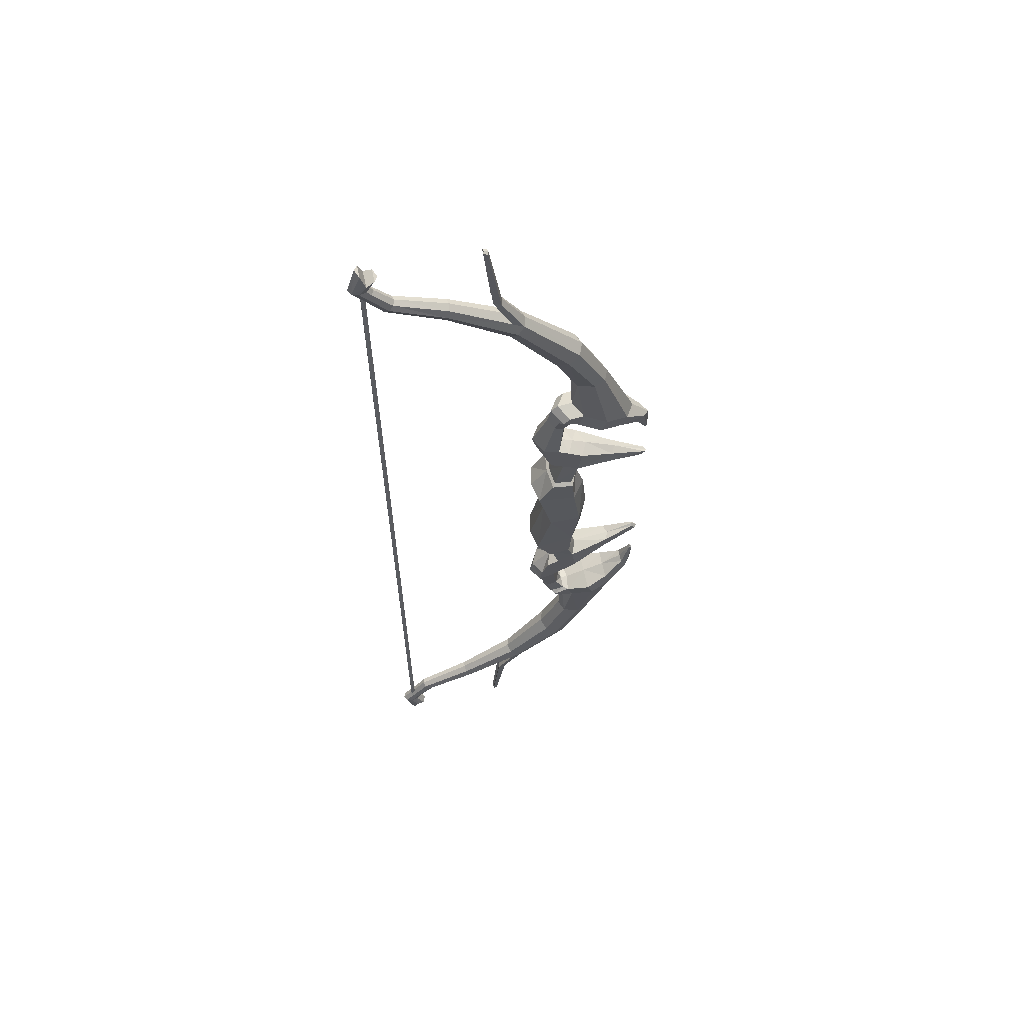
<metadata>
{"format":"obj","ext":"obj","renderer":"f3d","projection":"perspective","resolution":1024,"background":"white","views":[{"elev":62.6,"azim":168.2,"up":"+Y"}]}
</metadata>
<code>
o Bow_Golden_Cylinder.012
v 1.048 2.569 -0.03935
v 1.012 2.633 -0.04974
v 1.085 2.569 -0.02783
v 1.037 2.704 -0.03517
v 1.1 2.569 -0
v 1.056 2.718 -0
v 1.085 2.569 0.02782
v 1.037 2.704 0.03517
v 1.048 2.569 0.03935
v 1.012 2.633 0.04974
v 1.011 2.569 0.02782
v 0.9697 2.652 0.03517
v 0.9961 2.569 -0
v 0.9504 2.637 -0
v 1.011 2.569 -0.02783
v 0.9697 2.652 -0.03517
v 1.014 2.523 -0.03868
v 1.04 2.514 -0.02735
v 1.051 2.51 -0
v 1.04 2.514 0.02735
v 1.014 2.523 0.03868
v 0.9889 2.533 0.02735
v 0.9783 2.537 -0
v 0.9889 2.533 -0.02735
v 0.9164 2.401 -0.04223
v 0.9391 2.381 -0.02986
v 0.9485 2.373 -0
v 0.9391 2.381 0.02986
v 0.9164 2.401 0.04223
v 0.8938 2.42 0.02986
v 0.8844 2.428 -0
v 0.8938 2.42 -0.02986
v 0.6372 2.267 -0.05147
v 0.6466 2.232 -0.03639
v 0.6505 2.217 -0
v 0.6466 2.232 0.03639
v 0.6372 2.267 0.05147
v 0.6278 2.302 0.03639
v 0.6239 2.317 -0
v 0.6278 2.302 -0.03639
v 0.2921 2.034 -0.06936
v 0.3276 2.001 -0.04904
v 0.3423 1.986 0
v 0.3276 2.001 0.04904
v 0.2921 2.034 0.06936
v 0.2566 2.068 0.04904
v 0.2419 2.082 0
v 0.2566 2.068 -0.04904
v 0.02693 1.707 -0.0945
v 0.08682 1.677 -0.06682
v 0.1116 1.665 0
v 0.08682 1.677 0.06682
v 0.02693 1.707 0.0945
v -0.03296 1.737 0.06682
v -0.05777 1.749 0
v -0.03296 1.737 -0.06682
v -0.1945 1.093 -0.1217
v -0.0718 1.139 -0.08606
v -0.02099 1.158 1e-06
v -0.0718 1.139 0.08606
v -0.1945 1.093 0.1217
v -0.3171 1.048 0.08606
v -0.368 1.029 1e-06
v -0.3171 1.048 -0.08606
v -0.1653 1.015 -0.1217
v -0.04264 1.061 -0.08606
v -0.05223 1.046 1e-06
v -0.04264 1.061 0.08606
v -0.1653 1.015 0.1217
v -0.288 0.9694 0.08606
v -0.2837 0.9534 1e-06
v -0.288 0.9694 -0.08606
v 0.005935 1.129 -0.08606
v 0.05675 1.148 1e-06
v 0.005935 1.129 0.08606
v 0.04261 1.093 -0.08606
v 0.09342 1.112 1e-06
v 0.04261 1.093 0.08606
v 0.05942 0.79 -0.08606
v 0.02306 0.7754 1e-06
v 0.05942 0.79 0.08606
v 0.1447 0.8218 0.08606
v 0.1447 0.8218 -0.08606
v 0.1955 0.8408 1e-06
v 0.09833 0.6528 -0.08606
v 0.06728 0.6339 1e-06
v 0.09833 0.6528 0.08606
v 0.1335 0.7388 0.08606
v 0.1335 0.7388 -0.08606
v 0.1769 0.7652 1e-06
v 0.1134 1.017 1e-06
v 0.0821 1.006 -0.05297
v 0.02963 0.986 -0.05297
v 0.007243 0.977 1e-06
v 0.02963 0.986 0.05297
v 0.0821 1.006 0.05297
v -0.07725 0.6964 -0.08606
v -0.1164 0.6942 1e-06
v -0.07725 0.6964 0.08606
v -0.05625 0.5586 -0.08606
v -0.08965 0.5382 1e-06
v -0.05625 0.5586 0.08606
v -0.03648 0.7407 1e-06
v 0.001062 0.75 0.08606
v 0.04269 0.619 1e-06
v 0.03232 0.6126 -0.08606
v 0.001062 0.75 -0.08606
v 0.03232 0.6126 0.08606
v -0.02451 0.4127 -0.1154
v -0.06838 0.4036 1e-06
v -0.02451 0.4127 0.1154
v 0.1054 0.4396 1e-06
v 0.09177 0.4368 0.1154
v 0.09177 0.4368 -0.1154
v -0.03694 0.2594 -0.1135
v -0.1156 0.2431 1e-06
v -0.03694 0.2594 0.1135
v 0.1961 0.3076 1e-06
v 0.1716 0.3026 0.1135
v 0.1716 0.3026 -0.1135
v -0.0168 0.4292 -0.0947
v -0.0528 0.4217 1e-06
v -0.0168 0.4292 0.0947
v 0.07864 0.4489 0.0947
v 0.08981 0.4512 1e-06
v 0.07864 0.4489 -0.0947
v -0.1804 1.434 0.06065
v -0.1198 1.431 0.08577
v -0.03113 1.427 0.06065
v -0.006049 1.426 1e-06
v -0.03113 1.427 -0.06065
v -0.1198 1.431 -0.08577
v -0.1804 1.434 -0.06065
v -0.2055 1.435 1e-06
v 0.06076 1.076 -0.06468
v -0.01421 1.046 -0.00066
v 0.06076 1.076 0.06336
v 0.09855 1.09 -0.00066
v -0.01393 1.057 -0.06468
v -0.01393 1.057 0.06336
v 1.032 2.549 -0.01251
v 1.044 2.549 -0.0058
v 1.044 2.549 0.007619
v 1.032 2.549 0.01433
v 1.021 2.549 0.007619
v 1.021 2.549 -0.0058
v -0.4297 0.941 0.03979
v -0.4629 0.9207 1e-06
v -0.4297 0.941 -0.03979
v -0.3984 0.8899 0.03979
v -0.3953 0.8745 1e-06
v -0.3984 0.8899 -0.03979
v -0.4653 0.7753 0.009463
v -0.4697 0.7672 1e-06
v -0.4653 0.7753 -0.009461
v -0.4527 0.7685 0.009463
v -0.4572 0.7604 1e-06
v -0.4527 0.7685 -0.009461
v -0.1636 1.002 1e-06
v -0.2646 0.5884 -0.04836
v -0.2859 0.5939 1e-06
v -0.2646 0.5884 0.04836
v -0.2767 0.5111 -0.04836
v -0.2981 0.5059 1e-06
v -0.2767 0.5111 0.04836
v -0.4718 0.4834 -0.01508
v -0.4801 0.4769 1e-06
v -0.4718 0.4834 0.01508
v -0.4458 0.4561 -0.01508
v -0.45 0.4464 1e-06
v -0.4458 0.4561 0.01508
v 0.3493 2.073 0.06639
v 0.3805 2.039 0.04695
v 0.3934 2.025 0
v 0.3805 2.039 -0.04695
v 0.3181 2.107 -0.04695
v 0.3052 2.121 0
v 0.3181 2.107 0.04695
v 0.3493 2.073 -0.06639
v 0.3683 2.269 0.03026
v 0.3605 2.279 0
v 0.3683 2.269 -0.03026
v 0.4092 2.288 -0.02897
v 0.4092 2.288 0.02897
v 0.4025 2.297 0
v 0.4271 2.684 0.01647
v 0.4228 2.689 0
v 0.4271 2.684 -0.01647
v 0.4491 2.694 -0.01577
v 0.4491 2.694 0.01577
v 0.4454 2.7 0
v 1.048 -2.569 -0.03935
v 1.012 -2.633 -0.04974
v 1.085 -2.569 -0.02783
v 1.037 -2.704 -0.03517
v 1.1 -2.569 -0
v 1.056 -2.718 -0
v 1.085 -2.569 0.02782
v 1.037 -2.704 0.03517
v 1.048 -2.569 0.03935
v 1.012 -2.633 0.04974
v 1.011 -2.569 0.02782
v 0.9697 -2.652 0.03517
v 0.9961 -2.569 -0
v 0.9504 -2.637 -0
v 1.011 -2.569 -0.02783
v 0.9697 -2.652 -0.03517
v 1.014 -2.523 -0.03868
v 1.04 -2.514 -0.02735
v 1.051 -2.51 -0
v 1.04 -2.514 0.02735
v 1.014 -2.523 0.03868
v 0.9889 -2.533 0.02735
v 0.9783 -2.537 -0
v 0.9889 -2.533 -0.02735
v 0.9164 -2.401 -0.04223
v 0.9391 -2.381 -0.02986
v 0.9485 -2.373 -0
v 0.9391 -2.381 0.02986
v 0.9164 -2.401 0.04223
v 0.8938 -2.42 0.02986
v 0.8844 -2.428 -0
v 0.8938 -2.42 -0.02986
v 0.6372 -2.267 -0.05147
v 0.6466 -2.232 -0.03639
v 0.6505 -2.217 -0
v 0.6466 -2.232 0.03639
v 0.6372 -2.267 0.05147
v 0.6278 -2.302 0.03639
v 0.6239 -2.317 -0
v 0.6278 -2.302 -0.03639
v 0.2921 -2.034 -0.06936
v 0.3276 -2.001 -0.04904
v 0.3423 -1.986 0
v 0.3276 -2.001 0.04904
v 0.2921 -2.034 0.06936
v 0.2566 -2.068 0.04904
v 0.2419 -2.082 0
v 0.2566 -2.068 -0.04904
v 0.02693 -1.707 -0.0945
v 0.08682 -1.677 -0.06682
v 0.1116 -1.665 0
v 0.08682 -1.677 0.06682
v 0.02693 -1.707 0.0945
v -0.03296 -1.737 0.06682
v -0.05777 -1.749 0
v -0.03296 -1.737 -0.06682
v -0.1945 -1.093 -0.1217
v -0.0718 -1.139 -0.08606
v -0.02099 -1.158 1e-06
v -0.0718 -1.139 0.08606
v -0.1945 -1.093 0.1217
v -0.3171 -1.048 0.08606
v -0.368 -1.029 1e-06
v -0.3171 -1.048 -0.08606
v -0.1653 -1.015 -0.1217
v -0.04264 -1.061 -0.08606
v -0.05223 -1.046 1e-06
v -0.04264 -1.061 0.08606
v -0.1653 -1.015 0.1217
v -0.288 -0.9694 0.08606
v -0.2837 -0.9534 1e-06
v -0.288 -0.9694 -0.08606
v 0.005935 -1.129 -0.08606
v 0.05675 -1.148 1e-06
v 0.005935 -1.129 0.08606
v 0.04261 -1.093 -0.08606
v 0.09342 -1.112 1e-06
v 0.04261 -1.093 0.08606
v 0.05942 -0.79 -0.08606
v 0.02306 -0.7754 1e-06
v 0.05942 -0.79 0.08606
v 0.1447 -0.8218 0.08606
v 0.1447 -0.8218 -0.08606
v 0.1955 -0.8408 1e-06
v 0.09833 -0.6528 -0.08606
v 0.06728 -0.6339 1e-06
v 0.09833 -0.6528 0.08606
v 0.1335 -0.7388 0.08606
v 0.1335 -0.7388 -0.08606
v 0.1769 -0.7652 1e-06
v 0.1134 -1.017 1e-06
v 0.0821 -1.006 -0.05297
v 0.02963 -0.986 -0.05297
v 0.007243 -0.977 1e-06
v 0.02963 -0.986 0.05297
v 0.0821 -1.006 0.05297
v -0.07725 -0.6964 -0.08606
v -0.1164 -0.6942 1e-06
v -0.07725 -0.6964 0.08606
v -0.05625 -0.5586 -0.08606
v -0.08965 -0.5382 1e-06
v -0.05625 -0.5586 0.08606
v -0.03648 -0.7407 1e-06
v 0.001062 -0.75 0.08606
v 0.04269 -0.619 1e-06
v 0.03232 -0.6126 -0.08606
v 0.001062 -0.75 -0.08606
v 0.03232 -0.6126 0.08606
v -0.02451 -0.4127 -0.1154
v -0.06838 -0.4036 1e-06
v -0.02451 -0.4127 0.1154
v 0.1054 -0.4396 1e-06
v 0.09177 -0.4368 0.1154
v 0.09177 -0.4368 -0.1154
v -0.03694 -0.2594 -0.1135
v -0.1156 -0.2431 1e-06
v -0.03694 -0.2594 0.1135
v 0.1961 -0.3076 1e-06
v 0.1716 -0.3026 0.1135
v 0.1716 -0.3026 -0.1135
v -0.07401 0 -0.1186
v -0.1384 0 1e-06
v -0.07401 0 0.1186
v 0.09659 0 0.1186
v 0.09659 0 -0.1186
v 0.1166 0 1e-06
v -0.0168 -0.4292 -0.0947
v -0.0528 -0.4217 1e-06
v -0.0168 -0.4292 0.0947
v 0.07864 -0.4489 0.0947
v 0.08981 -0.4512 1e-06
v 0.07864 -0.4489 -0.0947
v -0.1804 -1.434 0.06065
v -0.1198 -1.431 0.08577
v -0.03113 -1.427 0.06065
v -0.006049 -1.426 1e-06
v -0.03113 -1.427 -0.06065
v -0.1198 -1.431 -0.08577
v -0.1804 -1.434 -0.06065
v -0.2055 -1.435 1e-06
v 0.06076 -1.076 -0.06468
v -0.01421 -1.046 -0.00066
v 0.06076 -1.076 0.06336
v 0.09855 -1.09 -0.00066
v -0.01393 -1.057 -0.06468
v -0.01393 -1.057 0.06336
v 1.032 0 -0.01251
v 1.032 -2.549 -0.01251
v 1.044 0 -0.0058
v 1.044 -2.549 -0.0058
v 1.044 0 0.007619
v 1.044 -2.549 0.007619
v 1.032 0 0.01433
v 1.032 -2.549 0.01433
v 1.021 0 0.007619
v 1.021 -2.549 0.007619
v 1.021 0 -0.0058
v 1.021 -2.549 -0.0058
v -0.4297 -0.941 0.03979
v -0.4629 -0.9207 1e-06
v -0.4297 -0.941 -0.03979
v -0.3984 -0.8899 0.03979
v -0.3953 -0.8745 1e-06
v -0.3984 -0.8899 -0.03979
v -0.4653 -0.7753 0.009463
v -0.4697 -0.7672 1e-06
v -0.4653 -0.7753 -0.009461
v -0.4527 -0.7685 0.009463
v -0.4572 -0.7604 1e-06
v -0.4527 -0.7685 -0.009461
v -0.1636 -1.002 1e-06
v -0.2646 -0.5884 -0.04836
v -0.2859 -0.5939 1e-06
v -0.2646 -0.5884 0.04836
v -0.2767 -0.5111 -0.04836
v -0.2981 -0.5059 1e-06
v -0.2767 -0.5111 0.04836
v -0.4718 -0.4834 -0.01508
v -0.4801 -0.4769 1e-06
v -0.4718 -0.4834 0.01508
v -0.4458 -0.4561 -0.01508
v -0.45 -0.4464 1e-06
v -0.4458 -0.4561 0.01508
v 0.3493 -2.073 0.06639
v 0.3805 -2.039 0.04695
v 0.3934 -2.025 0
v 0.3805 -2.039 -0.04695
v 0.3181 -2.107 -0.04695
v 0.3052 -2.121 0
v 0.3181 -2.107 0.04695
v 0.3493 -2.073 -0.06639
v 0.3683 -2.269 0.03026
v 0.3605 -2.279 0
v 0.3683 -2.269 -0.03026
v 0.4092 -2.288 -0.02897
v 0.4092 -2.288 0.02897
v 0.4025 -2.297 0
v 0.4271 -2.684 0.01647
v 0.4228 -2.689 0
v 0.4271 -2.684 -0.01647
v 0.4491 -2.694 -0.01577
v 0.4491 -2.694 0.01577
v 0.4454 -2.7 0
f 2 3 1
f 3 6 5
f 6 7 5
f 7 10 9
f 10 11 9
f 12 13 11
f 4 8 6
f 13 16 15
f 15 2 1
f 3 19 18
f 20 27 19
f 11 21 9
f 15 17 24
f 1 18 17
f 7 19 5
f 13 22 11
f 9 20 7
f 13 24 23
f 31 40 39
f 17 26 25
f 24 25 32
f 23 30 22
f 21 28 20
f 18 27 26
f 23 32 31
f 22 29 21
f 172 44 173
f 30 37 29
f 28 35 27
f 25 34 33
f 32 33 40
f 31 38 30
f 29 36 28
f 26 35 34
f 48 49 56
f 175 43 42
f 47 182 48
f 178 45 172
f 173 43 174
f 179 42 41
f 176 41 48
f 177 184 178
f 134 62 127
f 47 54 46
f 45 52 44
f 42 51 50
f 47 56 55
f 46 53 45
f 44 51 43
f 41 50 49
f 57 133 132
f 60 128 61
f 59 131 130
f 134 64 63
f 127 61 128
f 129 59 130
f 71 150 151
f 159 72 65
f 61 68 60
f 59 73 58
f 63 149 148
f 62 69 61
f 68 75 60
f 57 66 65
f 64 65 72
f 74 76 73
f 74 78 77
f 94 79 80
f 59 75 74
f 66 73 76
f 92 84 83
f 83 90 89
f 79 89 85
f 95 82 96
f 96 84 91
f 93 83 79
f 94 81 95
f 86 89 90
f 86 88 87
f 82 90 84
f 81 88 82
f 103 99 104
f 136 95 140
f 135 93 139
f 137 91 138
f 137 95 96
f 138 92 135
f 136 93 94
f 98 162 99
f 101 165 164
f 106 97 107
f 108 99 102
f 103 97 98
f 80 107 103
f 87 104 108
f 86 108 105
f 85 107 79
f 80 104 81
f 86 106 85
f 100 126 121
f 106 125 126
f 101 123 102
f 108 125 105
f 101 121 122
f 102 124 108
f 55 133 134
f 50 130 131
f 53 129 52
f 55 127 54
f 56 132 133
f 49 131 132
f 52 130 51
f 54 128 53
f 67 139 136
f 159 70 71
f 77 135 76
f 78 140 137
f 77 137 138
f 76 139 66
f 67 140 68
f 2 12 10
f 12 16 14
f 4 10 8
f 58 132 131
f 151 156 157
f 152 155 149
f 72 149 64
f 71 152 72
f 63 147 62
f 70 147 150
f 153 157 156
f 155 157 154
f 148 153 147
f 150 153 156
f 151 158 152
f 148 155 154
f 161 168 162
f 159 68 69
f 159 66 67
f 164 171 170
f 102 162 165
f 100 160 97
f 101 163 100
f 98 160 161
f 167 171 168
f 167 169 170
f 165 168 171
f 163 166 160
f 164 169 163
f 161 166 167
f 38 177 178
f 33 176 40
f 34 179 33
f 35 173 174
f 37 178 172
f 40 177 39
f 35 175 34
f 36 172 173
f 181 188 182
f 184 186 180
f 177 183 185
f 47 180 181
f 178 180 46
f 176 182 183
f 191 188 187
f 191 186 190
f 185 189 191
f 183 188 189
f 181 186 187
f 185 190 184
f 194 193 192
f 194 197 195
f 198 197 196
f 198 201 199
f 202 201 200
f 204 203 202
f 195 197 199
f 204 207 205
f 206 193 207
f 194 210 196
f 218 211 210
f 212 202 200
f 206 208 192
f 192 209 194
f 210 198 196
f 213 204 202
f 211 200 198
f 204 215 206
f 222 231 223
f 208 217 209
f 215 216 208
f 221 214 213
f 219 212 211
f 209 218 210
f 214 223 215
f 220 213 212
f 235 375 376
f 228 221 220
f 226 219 218
f 216 225 217
f 223 224 216
f 229 222 221
f 227 220 219
f 217 226 218
f 239 240 232
f 378 234 377
f 385 238 239
f 236 381 375
f 234 376 377
f 382 233 378
f 379 232 382
f 387 380 381
f 331 253 254
f 245 238 237
f 243 236 235
f 233 242 234
f 238 247 239
f 244 237 236
f 242 235 234
f 232 241 233
f 248 330 255
f 325 251 252
f 250 328 249
f 331 255 330
f 324 252 253
f 326 250 251
f 262 353 261
f 263 362 256
f 259 252 251
f 264 250 249
f 254 352 255
f 260 253 252
f 266 259 251
f 248 257 249
f 255 256 248
f 267 265 264
f 265 269 266
f 285 270 284
f 250 266 251
f 257 264 249
f 283 275 282
f 274 281 275
f 270 280 274
f 273 286 287
f 275 287 282
f 284 274 283
f 272 285 286
f 277 280 276
f 279 277 278
f 281 273 275
f 279 272 273
f 290 294 295
f 286 333 337
f 284 332 336
f 282 334 335
f 334 286 337
f 283 335 332
f 333 284 336
f 365 289 290
f 292 368 293
f 288 297 298
f 299 290 295
f 294 288 298
f 271 298 270
f 278 295 272
f 277 299 278
f 298 276 270
f 295 271 272
f 297 277 276
f 291 323 297
f 297 322 296
f 320 292 293
f 322 299 296
f 292 318 291
f 321 293 299
f 246 330 247
f 241 327 242
f 326 244 243
f 324 246 245
f 247 329 240
f 240 328 241
f 327 243 242
f 325 245 244
f 258 336 257
f 261 362 262
f 332 268 267
f 269 337 259
f 268 334 269
f 336 267 257
f 337 258 259
f 203 193 201
f 203 205 207
f 201 195 199
f 344 342 340
f 329 249 328
f 354 359 353
f 358 355 352
f 352 263 255
f 355 262 263
f 350 254 253
f 261 350 253
f 356 360 357
f 360 358 357
f 356 351 350
f 353 356 350
f 361 354 355
f 351 358 352
f 371 364 365
f 259 362 260
f 362 257 256
f 367 374 368
f 293 365 290
f 363 291 288
f 366 292 291
f 289 363 288
f 374 370 371
f 370 372 369
f 368 371 365
f 369 366 363
f 372 367 366
f 364 369 363
f 229 380 230
f 379 224 231
f 382 225 224
f 226 376 227
f 228 381 229
f 380 231 230
f 378 226 225
f 227 375 228
f 391 384 385
f 389 387 383
f 380 386 379
f 238 383 237
f 383 381 237
f 379 385 239
f 394 391 392
f 389 394 393
f 388 392 386
f 386 391 385
f 384 389 383
f 393 388 387
f 2 4 3
f 3 4 6
f 6 8 7
f 7 8 10
f 10 12 11
f 12 14 13
f 13 14 16
f 15 16 2
f 3 5 19
f 20 28 27
f 11 22 21
f 15 1 17
f 1 3 18
f 7 20 19
f 13 23 22
f 9 21 20
f 13 15 24
f 31 32 40
f 17 18 26
f 24 17 25
f 23 31 30
f 21 29 28
f 18 19 27
f 23 24 32
f 22 30 29
f 172 45 44
f 30 38 37
f 28 36 35
f 25 26 34
f 32 25 33
f 31 39 38
f 29 37 36
f 26 27 35
f 48 41 49
f 175 174 43
f 47 181 182
f 178 46 45
f 173 44 43
f 179 175 42
f 176 179 41
f 177 185 184
f 134 63 62
f 47 55 54
f 45 53 52
f 42 43 51
f 47 48 56
f 46 54 53
f 44 52 51
f 41 42 50
f 57 64 133
f 60 129 128
f 59 58 131
f 134 133 64
f 127 62 61
f 129 60 59
f 71 70 150
f 159 71 72
f 61 69 68
f 59 74 73
f 63 64 149
f 62 70 69
f 68 78 75
f 57 58 66
f 64 57 65
f 74 77 76
f 74 75 78
f 94 93 79
f 59 60 75
f 66 58 73
f 92 91 84
f 83 84 90
f 79 83 89
f 95 81 82
f 96 82 84
f 93 92 83
f 94 80 81
f 86 85 89
f 86 90 88
f 82 88 90
f 81 87 88
f 103 98 99
f 136 94 95
f 135 92 93
f 137 96 91
f 137 140 95
f 138 91 92
f 136 139 93
f 98 161 162
f 101 102 165
f 106 100 97
f 108 104 99
f 103 107 97
f 80 79 107
f 87 81 104
f 86 87 108
f 85 106 107
f 80 103 104
f 86 105 106
f 100 106 126
f 106 105 125
f 101 122 123
f 108 124 125
f 101 100 121
f 102 123 124
f 55 56 133
f 50 51 130
f 53 128 129
f 55 134 127
f 56 49 132
f 49 50 131
f 52 129 130
f 54 127 128
f 67 66 139
f 159 69 70
f 77 138 135
f 78 68 140
f 77 78 137
f 76 135 139
f 67 136 140
f 2 16 12
f 4 2 10
f 58 57 132
f 151 150 156
f 152 158 155
f 72 152 149
f 71 151 152
f 63 148 147
f 70 62 147
f 153 154 157
f 155 158 157
f 148 154 153
f 150 147 153
f 151 157 158
f 148 149 155
f 161 167 168
f 159 67 68
f 159 65 66
f 164 165 171
f 102 99 162
f 100 163 160
f 101 164 163
f 98 97 160
f 167 170 171
f 167 166 169
f 165 162 168
f 163 169 166
f 164 170 169
f 161 160 166
f 38 39 177
f 33 179 176
f 34 175 179
f 35 36 173
f 37 38 178
f 40 176 177
f 35 174 175
f 36 37 172
f 181 187 188
f 184 190 186
f 177 176 183
f 47 46 180
f 178 184 180
f 176 48 182
f 191 189 188
f 191 187 186
f 185 183 189
f 183 182 188
f 181 180 186
f 185 191 190
f 194 195 193
f 194 196 197
f 198 199 197
f 198 200 201
f 202 203 201
f 204 205 203
f 204 206 207
f 206 192 193
f 194 209 210
f 218 219 211
f 212 213 202
f 206 215 208
f 192 208 209
f 210 211 198
f 213 214 204
f 211 212 200
f 204 214 215
f 222 230 231
f 208 216 217
f 215 223 216
f 221 222 214
f 219 220 212
f 209 217 218
f 214 222 223
f 220 221 213
f 235 236 375
f 228 229 221
f 226 227 219
f 216 224 225
f 223 231 224
f 229 230 222
f 227 228 220
f 217 225 226
f 239 247 240
f 378 233 234
f 385 384 238
f 236 237 381
f 234 235 376
f 382 232 233
f 379 239 232
f 387 388 380
f 331 324 253
f 245 246 238
f 243 244 236
f 233 241 242
f 238 246 247
f 244 245 237
f 242 243 235
f 232 240 241
f 248 329 330
f 325 326 251
f 250 327 328
f 331 254 255
f 324 325 252
f 326 327 250
f 262 354 353
f 263 262 362
f 259 260 252
f 264 265 250
f 254 351 352
f 260 261 253
f 266 269 259
f 248 256 257
f 255 263 256
f 267 268 265
f 265 268 269
f 285 271 270
f 250 265 266
f 257 267 264
f 283 274 275
f 274 280 281
f 270 276 280
f 273 272 286
f 275 273 287
f 284 270 274
f 272 271 285
f 277 281 280
f 279 281 277
f 281 279 273
f 279 278 272
f 290 289 294
f 286 285 333
f 284 283 332
f 282 287 334
f 334 287 286
f 283 282 335
f 333 285 284
f 365 364 289
f 292 367 368
f 288 291 297
f 299 293 290
f 294 289 288
f 271 294 298
f 278 299 295
f 277 296 299
f 298 297 276
f 295 294 271
f 297 296 277
f 291 318 323
f 297 323 322
f 320 319 292
f 322 321 299
f 292 319 318
f 321 320 293
f 246 331 330
f 241 328 327
f 326 325 244
f 324 331 246
f 247 330 329
f 240 329 328
f 327 326 243
f 325 324 245
f 258 333 336
f 261 260 362
f 332 335 268
f 269 334 337
f 268 335 334
f 336 332 267
f 337 333 258
f 203 207 193
f 201 193 195
f 340 338 344
f 338 348 344
f 348 346 344
f 329 248 249
f 354 360 359
f 358 361 355
f 352 355 263
f 355 354 262
f 350 351 254
f 261 353 350
f 356 359 360
f 360 361 358
f 356 357 351
f 353 359 356
f 361 360 354
f 351 357 358
f 371 370 364
f 259 258 362
f 362 258 257
f 367 373 374
f 293 368 365
f 363 366 291
f 366 367 292
f 289 364 363
f 374 373 370
f 370 373 372
f 368 374 371
f 369 372 366
f 372 373 367
f 364 370 369
f 229 381 380
f 379 382 224
f 382 378 225
f 226 377 376
f 228 375 381
f 380 379 231
f 378 377 226
f 227 376 375
f 391 390 384
f 389 393 387
f 380 388 386
f 238 384 383
f 383 387 381
f 379 386 385
f 394 390 391
f 389 390 394
f 388 394 392
f 386 392 391
f 384 390 389
f 393 394 388
f 123 113 124
f 121 110 122
f 112 119 118
f 110 115 116
f 124 112 125
f 123 110 111
f 126 112 114
f 121 114 109
f 113 117 119
f 110 117 111
f 112 120 114
f 114 115 109
f 119 317 118
f 316 115 120
f 317 120 118
f 117 315 119
f 116 314 117
f 312 116 115
f 304 320 321
f 301 318 319
f 303 310 304
f 301 306 300
f 303 321 322
f 320 301 319
f 323 303 322
f 318 305 323
f 304 308 302
f 308 301 302
f 311 303 305
f 306 305 300
f 317 310 309
f 306 316 311
f 311 317 309
f 315 308 310
f 307 314 313
f 307 312 306
f 123 111 113
f 121 109 110
f 112 113 119
f 110 109 115
f 124 113 112
f 123 122 110
f 126 125 112
f 121 126 114
f 113 111 117
f 110 116 117
f 112 118 120
f 114 120 115
f 119 315 317
f 316 312 115
f 317 316 120
f 117 314 315
f 116 313 314
f 312 313 116
f 304 302 320
f 301 300 318
f 303 309 310
f 301 307 306
f 303 304 321
f 320 302 301
f 323 305 303
f 318 300 305
f 304 310 308
f 308 307 301
f 311 309 303
f 306 311 305
f 317 315 310
f 306 312 316
f 311 316 317
f 315 314 308
f 307 308 314
f 307 313 312
f 141 340 338
f 142 342 340
f 143 344 342
f 144 346 344
f 145 348 346
f 146 338 348
f 340 339 338
f 342 341 340
f 344 343 342
f 346 345 344
f 348 347 346
f 338 349 348
f 141 142 340
f 142 143 342
f 143 144 344
f 144 145 346
f 145 146 348
f 146 141 338
f 340 341 339
f 342 343 341
f 344 345 343
f 346 347 345
f 348 349 347
f 338 339 349

</code>
